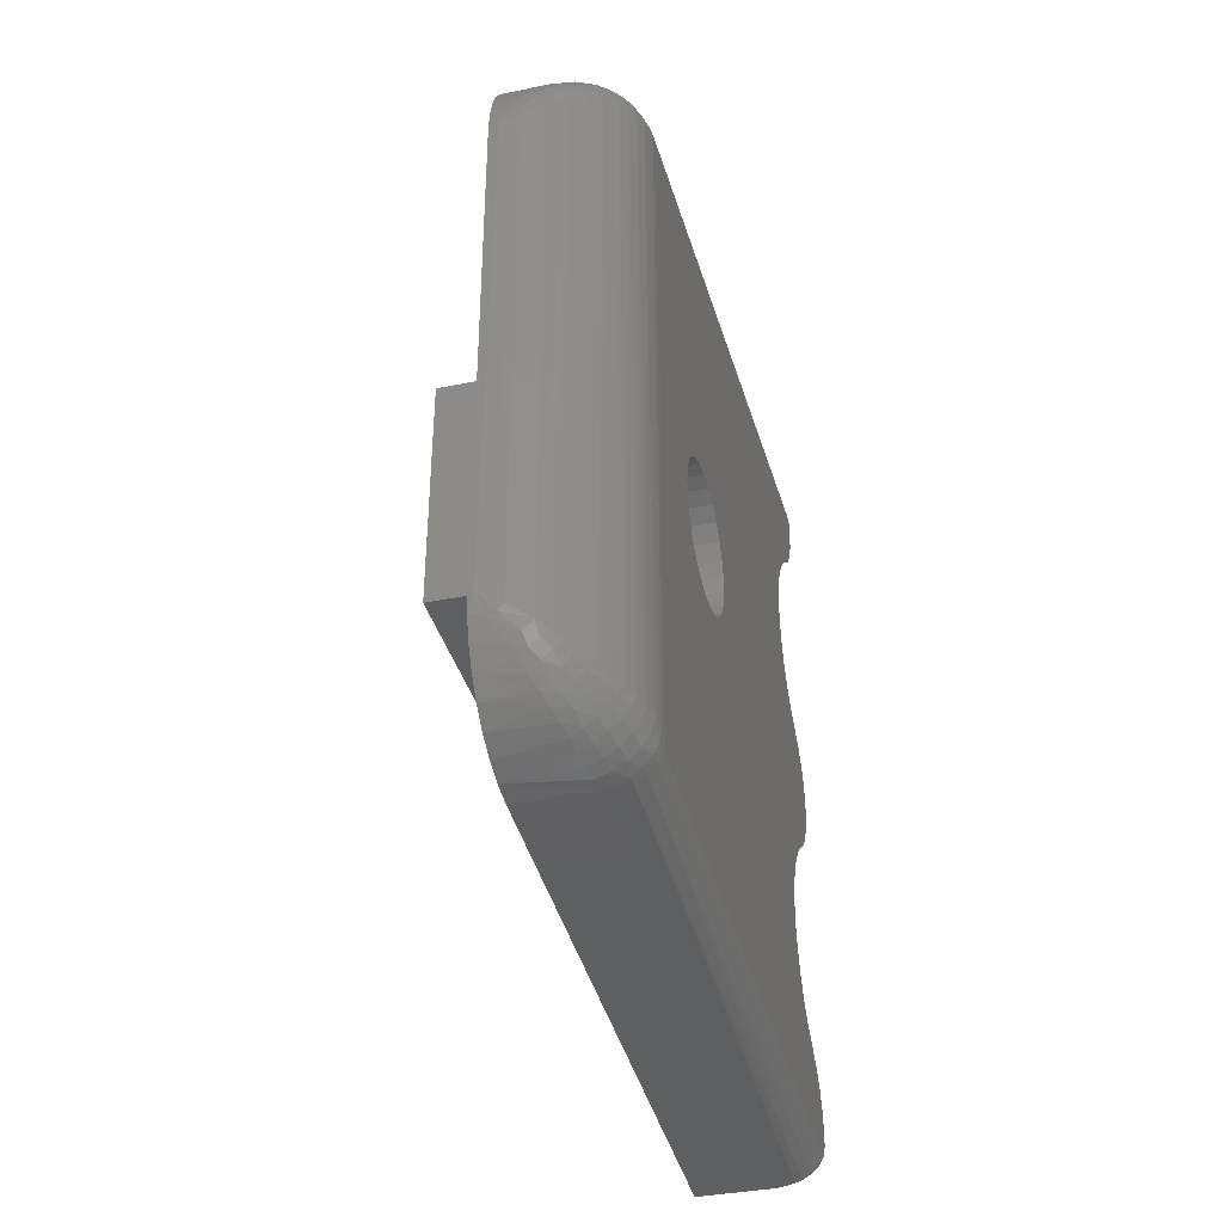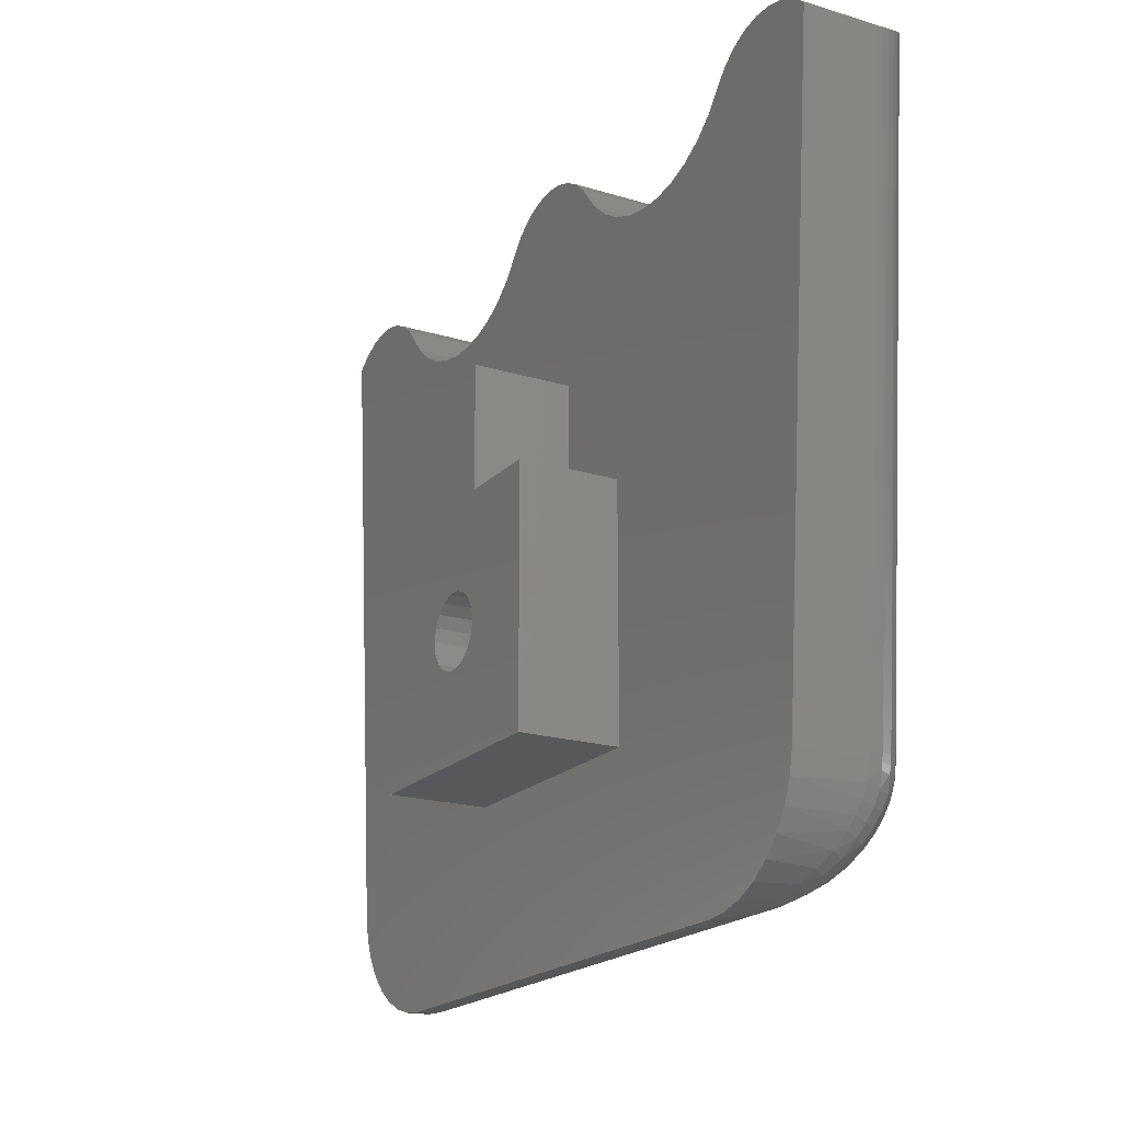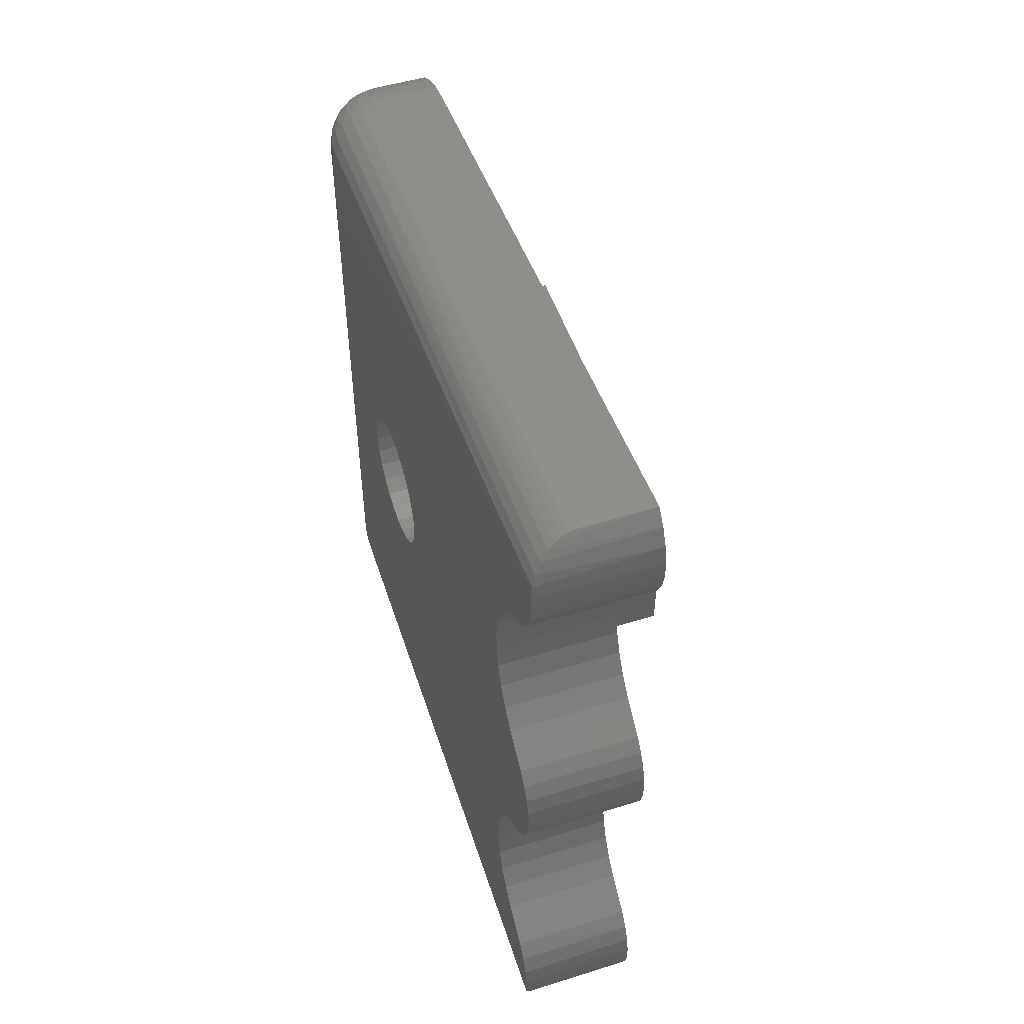
<metadata>
{"format":"stl","ext":"stl","renderer":"f3d","projection":"perspective","resolution":1024,"background":"white","views":[{"elev":-37.2,"azim":-165.3,"up":"+Y"},{"elev":-19.6,"azim":150.5,"up":"+Z"},{"elev":51.7,"azim":-18.6,"up":"+Y"}]}
</metadata>
<code>
# stl→obj: 364 verts, 728 faces
v 1 15.26 10.52
v 9 15.75 10.7
v 1 15.75 10.7
v 9 16.15 11.04
v 1 16.15 11.04
v 9 16.41 11.49
v 1 16.41 11.49
v 9 16.5 12
v 1 16.5 12
v 9 15.26 10.52
v 1 14.74 10.52
v 9 14.74 10.52
v 1 14.25 10.7
v 9 14.25 10.7
v 1 13.85 11.04
v 9 13.85 11.04
v 1 13.59 11.49
v 9 13.59 11.49
v 1 13.5 12
v 9 13.5 12
v 1 14.74 13.48
v 9 14.25 13.3
v 1 14.25 13.3
v 9 13.85 12.96
v 1 13.85 12.96
v 9 13.59 12.51
v 1 13.59 12.51
v 9 14.74 13.48
v 1 15.26 13.48
v 9 15.26 13.48
v 1 15.75 13.3
v 9 15.75 13.3
v 1 16.15 12.96
v 9 16.15 12.96
v 1 16.41 12.51
v 9 16.41 12.51
v 0 12.52 29.97
v 0 13.05 30.41
v 0 12.08 29.44
v 0 7.969 26.99
v 0 13.94 14.81
v 0 13.3 14.47
v 0 16.06 14.81
v 0 22.03 26.99
v 0 16.7 14.47
v 0 11.47 28.67
v 0 13.66 30.73
v 0 14.32 30.93
v 0 10.72 28.02
v 0 14.64 14.98
v 0 8.943 27.16
v 0 9.869 27.51
v 0 15 31
v 0 15.68 30.93
v 0 15.36 14.98
v 0 16.34 30.73
v 0 16.95 30.41
v 0 17.48 29.97
v 0 17.92 29.44
v 0 18.53 28.67
v 0 19.28 28.02
v 0 20.13 27.51
v 0 21.06 27.16
v 0 1.59 5
v 0 -0.5731 30.96
v 0 0.2186 30.99
v 0 0.9965 30.84
v 0 1.721 30.52
v 0 2.354 30.04
v 0 2.865 29.44
v 0 3.484 28.67
v 0 4.23 28.02
v 0 5.08 27.51
v 0 6.007 27.16
v 0 6.98 26.99
v 0 12.75 13.99
v 0 12.34 13.39
v 0 12.09 12.72
v 0 12 12
v 0 12.09 11.28
v 0 12.34 10.61
v 0 12.75 10.01
v 0 13.3 9.531
v 0 13.94 9.195
v 0 14.64 9.022
v 0 15.36 9.022
v 0 28.41 5
v 0 16.06 9.195
v 0 16.7 9.531
v 0 17.25 10.01
v 0 17.66 10.61
v 0 17.91 11.28
v 0 18 12
v 0 17.91 12.72
v 0 17.66 13.39
v 0 17.25 13.99
v 0 23.02 26.99
v 0 23.99 27.16
v 0 24.92 27.51
v 0 25.77 28.02
v 0 26.52 28.67
v 0 27.14 29.44
v 0 27.65 30.04
v 0 28.28 30.52
v 0 29 30.84
v 0 29.78 30.99
v 0 30.57 30.96
v 1 17.91 12.72
v 1 17.66 10.61
v 1 17.25 10.01
v 1 12.09 12.72
v 1 14.64 9.022
v 1 13.94 9.195
v 1 13.3 9.531
v 1 12.75 10.01
v 1 12.34 10.61
v 1 15.36 9.022
v 1 16.06 9.195
v 1 16.7 9.531
v 1 16.06 14.81
v 1 16.7 14.47
v 1 15.36 14.98
v 1 17.25 13.99
v 1 17.66 13.39
v 1 14.64 14.98
v 1 13.94 14.81
v 1 13.3 14.47
v 1 12.75 13.99
v 1 12.34 13.39
v 1 18 12
v 1 17.91 11.28
v 1 12 12
v 1 12.09 11.28
v 9 10 7
v 9 20 7
v 9 10 17
v 9 13.5 17
v 9 20 17
v 9 16.5 17
v 9 16.5 22
v 9 13.5 22
v 5 12.08 29.44
v 5 13.05 30.41
v 5 12.52 29.97
v 5 11.47 28.67
v 5 10 17
v 5 13.5 17
v 5 13.5 22
v 5 20 17
v 5 16.5 22
v 5 16.5 17
v 5 -0.3821 4.585
v 5 -0.2194 3.671
v 5 0.1095 2.802
v 5 0.5932 2.01
v 5 1.215 1.321
v 5 1.954 0.7581
v 5 2.784 0.3418
v 5 3.676 0.0862
v 5 4.601 0
v 5 10 7
v 5 7.969 26.99
v 5 6.98 26.99
v 5 6.007 27.16
v 5 5.08 27.51
v 5 4.23 28.02
v 5 3.484 28.67
v 5 2.865 29.44
v 5 2.372 30.03
v 5 -2.5 30
v 5 30.38 4.585
v 5 32.5 30
v 5 27.63 30.03
v 5 27.14 29.44
v 5 26.52 28.67
v 5 25.77 28.02
v 5 24.92 27.51
v 5 23.99 27.16
v 5 23.02 26.99
v 5 22.03 26.99
v 5 20 7
v 5 25.4 -1.776e-15
v 5 26.32 0.0862
v 5 27.22 0.3418
v 5 28.05 0.7581
v 5 28.78 1.321
v 5 29.41 2.01
v 5 29.89 2.802
v 5 30.22 3.671
v 5 16.95 30.41
v 5 16.34 30.73
v 5 15.68 30.93
v 5 15 31
v 5 14.32 30.93
v 5 13.66 30.73
v 5 10.72 28.02
v 5 9.869 27.51
v 5 8.943 27.16
v 5 21.06 27.16
v 5 20.13 27.51
v 5 19.28 28.02
v 5 18.53 28.67
v 5 17.92 29.44
v 5 17.48 29.97
v 5 0.3148 30.98
v 5 -0.4534 30.98
v 5 1.065 30.82
v 5 -1.202 30.81
v 5 1.762 30.49
v 5 -1.896 30.47
v 5 30.45 30.98
v 5 29.69 30.98
v 5 31.2 30.81
v 5 28.93 30.82
v 5 31.9 30.47
v 5 28.24 30.49
v 0.01727 1.611 4.585
v 0.01727 28.39 4.585
v 0.09297 1.656 4.04
v 0.1436 28.31 3.81
v 0.2268 1.737 3.511
v 0.2954 28.22 3.307
v 0.4191 1.852 2.996
v 0.5027 28.1 2.815
v 0.663 1.998 2.512
v 0.7573 27.94 2.354
v 0.9612 2.177 2.053
v 1.187 27.69 1.766
v 1.302 2.382 1.635
v 1.691 2.615 1.251
v 1.686 27.39 1.256
v 2.113 2.868 0.9177
v 2.24 27.06 0.8306
v 2.523 3.115 0.6566
v 2.951 3.372 0.4389
v 2.997 26.6 0.4185
v 3.848 3.91 0.1345
v 3.8 26.12 0.1461
v 4.628 25.62 0.01386
v 4.775 4.466 0.005054
v 2.712 29.21 1.766
v 3.798 27.4 0.4185
v 3.344 28.16 0.8306
v 4.28 26.6 0.1461
v 4.777 25.77 0.01386
v 2.01 30.38 4.585
v 2.086 30.26 3.81
v 2.177 30.1 3.307
v 2.302 29.9 2.815
v 2.454 29.64 2.354
v 3.012 28.71 1.256
v 2 32.5 30
v 2 30.4 4.834
v 0.8243 32.14 30.31
v 0.4786 31.84 30.51
v 1.684 32.48 30.02
v 1.381 32.41 30.09
v 1.089 32.3 30.19
v 0.05574 31.04 30.86
v 0.2151 31.46 30.7
v 1 30.14 4.856
v 0.5858 29.82 4.883
v 0.2679 29.41 4.917
v 1.482 30.33 4.84
v 0.06815 28.93 4.957
v 0.2648 28.89 3.698
v 0.12 28.88 4.273
v 4.036 26.36 0.1176
v 2.938 27.84 0.7031
v 3.381 27.02 0.3403
v 2.562 27.46 0.7031
v 1.942 27.77 1.108
v 2.261 28.14 1.058
v 2.625 28.46 1.108
v 1.221 28.82 2.101
v 1.807 28.59 1.523
v 1.446 28.16 1.585
v 1.584 29.18 2.101
v 2.241 28.95 1.585
v 2.004 29.46 2.187
v 0.3221 29.35 4.237
v 0.5518 29.42 3.639
v 0.6378 29.76 4.224
v 0.9784 29.85 3.639
v 1.046 30.08 4.237
v 1.506 30.13 3.698
v 1.52 30.28 4.273
v 1.018 30.11 4.525
v 1.497 30.31 4.548
v 0.6059 29.79 4.517
v 0.2889 29.38 4.525
v 0.08813 28.9 4.548
v 0.9392 28.39 2.187
v 0.9527 29.06 2.567
v 0.6659 28.6 2.652
v 1.341 29.45 2.567
v 1.803 29.73 2.652
v 0.725 29.26 3.087
v 0.437 28.77 3.162
v 1.135 29.67 3.087
v 1.633 29.96 3.162
v 4.865 4.376 0.005054
v 4.309 3.449 0.1345
v 2.781 0.9024 1.635
v 3.015 1.292 1.251
v 3.514 2.124 0.6566
v 3.771 2.552 0.4389
v 3.268 1.714 0.9177
v 2.398 0.2637 2.512
v 2.577 0.5618 2.053
v 2.136 -0.1725 3.511
v 2.251 0.01973 2.996
v 2.01 -0.3821 4.585
v 2.056 -0.3064 4.04
v 2 -2.5 30
v 2 -0.4028 4.834
v 0.2151 -1.457 30.7
v 0.4786 -1.838 30.51
v 0.8243 -2.142 30.31
v 1.089 -2.295 30.19
v 1.381 -2.409 30.09
v 1.684 -2.477 30.02
v 0.05574 -1.035 30.86
v 0.2679 0.5937 4.917
v 0.5858 0.1809 4.883
v 1 -0.1358 4.856
v 0.06815 1.074 4.957
v 1.482 -0.3349 4.84
v 1.018 -0.1105 4.525
v 0.9248 0.09333 3.897
v 1.463 -0.1929 3.946
v 0.6059 0.2065 4.517
v 0.4927 0.5255 3.897
v 0.2889 0.6184 4.525
v 0.2065 1.063 3.946
v 0.08813 1.097 4.548
v 4.075 3.676 0.1081
v 2.82 2.758 0.5523
v 3.343 2.943 0.3572
v 2.266 1.867 1.054
v 2.444 2.44 0.7793
v 2.839 2.045 0.7793
v 1.947 2.23 1.104
v 1.495 0.7236 2.258
v 1.593 1.193 1.795
v 2.061 0.8151 1.861
v 1.123 1.096 2.258
v 1.214 1.662 1.861
v 0.8389 1.531 2.345
v 1.497 -0.3112 4.548
v 3.157 2.421 0.5523
v 2.629 1.548 1.104
v 1.913 1.514 1.402
v 2.33 1.162 1.461
v 1.562 1.931 1.461
v 1.93 0.4396 2.345
v 1.259 0.4627 2.756
v 1.735 0.175 2.838
v 0.862 0.86 2.756
v 0.5743 1.336 2.838
v 1.065 0.2482 3.308
v 1.576 -0.03964 3.378
v 0.6475 0.6658 3.308
v 0.3597 1.177 3.378
f 1 2 3
f 3 2 4
f 3 4 5
f 5 4 6
f 5 6 7
f 7 6 8
f 7 8 9
f 2 1 10
f 10 1 11
f 10 11 12
f 12 11 13
f 12 13 14
f 14 13 15
f 14 15 16
f 16 15 17
f 16 17 18
f 18 17 19
f 18 19 20
f 21 22 23
f 23 22 24
f 23 24 25
f 25 24 26
f 25 26 27
f 27 26 20
f 27 20 19
f 22 21 28
f 28 21 29
f 28 29 30
f 30 29 31
f 30 31 32
f 32 31 33
f 32 33 34
f 34 33 35
f 34 35 36
f 36 35 9
f 36 9 8
f 37 38 39
f 40 41 42
f 43 44 45
f 46 39 38
f 46 38 47
f 46 47 48
f 46 48 49
f 50 41 40
f 50 40 51
f 50 51 52
f 50 52 49
f 50 49 48
f 50 48 53
f 50 53 54
f 50 54 55
f 55 54 56
f 55 56 57
f 55 57 58
f 55 58 59
f 55 59 60
f 55 60 61
f 55 61 62
f 55 62 63
f 55 63 44
f 55 44 43
f 64 65 66
f 64 66 67
f 64 67 68
f 64 68 69
f 64 69 70
f 64 70 71
f 64 71 72
f 64 72 73
f 64 73 74
f 64 74 75
f 64 75 40
f 64 40 42
f 64 42 76
f 64 76 77
f 64 77 78
f 64 78 79
f 64 79 80
f 64 80 81
f 64 81 82
f 64 82 83
f 64 83 84
f 64 84 85
f 64 85 86
f 64 86 87
f 87 86 88
f 87 88 89
f 87 89 90
f 87 90 91
f 87 91 92
f 87 92 93
f 87 93 94
f 87 94 95
f 87 95 96
f 87 96 45
f 87 45 44
f 87 44 97
f 87 97 98
f 87 98 99
f 87 99 100
f 87 100 101
f 87 101 102
f 87 102 103
f 87 103 104
f 87 104 105
f 87 105 106
f 87 106 107
f 33 108 35
f 3 109 1
f 110 1 109
f 25 27 111
f 11 112 113
f 11 113 114
f 11 114 115
f 11 115 116
f 11 116 13
f 112 11 117
f 117 11 1
f 117 1 118
f 118 1 110
f 118 110 119
f 120 121 122
f 122 121 123
f 122 123 29
f 29 123 124
f 122 29 125
f 125 29 21
f 125 21 126
f 127 126 128
f 128 126 21
f 128 21 129
f 29 124 31
f 31 124 108
f 31 108 33
f 35 108 9
f 9 108 130
f 9 130 7
f 7 130 131
f 7 131 5
f 5 131 109
f 5 109 3
f 129 21 111
f 111 21 23
f 111 23 25
f 111 27 132
f 132 27 19
f 132 19 133
f 133 19 17
f 133 17 116
f 116 17 15
f 116 15 13
f 112 84 113
f 113 84 83
f 113 83 114
f 114 83 82
f 114 82 115
f 115 82 81
f 115 81 116
f 116 81 80
f 116 80 133
f 133 80 79
f 133 79 132
f 84 112 85
f 85 112 117
f 85 117 86
f 86 117 118
f 86 118 88
f 88 118 119
f 88 119 89
f 89 119 110
f 89 110 90
f 90 110 109
f 90 109 91
f 91 109 131
f 91 131 92
f 92 131 130
f 92 130 93
f 122 43 120
f 120 43 45
f 120 45 121
f 121 45 96
f 121 96 123
f 123 96 95
f 123 95 124
f 124 95 94
f 124 94 108
f 108 94 93
f 108 93 130
f 43 122 55
f 55 122 125
f 55 125 50
f 50 125 126
f 50 126 41
f 41 126 127
f 41 127 42
f 42 127 128
f 42 128 76
f 76 128 129
f 76 129 77
f 77 129 111
f 77 111 78
f 78 111 132
f 78 132 79
f 134 135 10
f 134 10 12
f 134 12 14
f 134 14 16
f 134 16 18
f 134 18 20
f 134 20 26
f 134 26 24
f 136 134 24
f 136 24 22
f 136 22 28
f 136 28 137
f 135 34 36
f 135 36 8
f 135 8 6
f 135 6 4
f 135 4 2
f 135 2 10
f 138 139 30
f 138 30 32
f 138 32 34
f 138 34 135
f 139 140 30
f 30 140 141
f 30 141 28
f 28 141 137
f 142 143 144
f 142 145 143
f 146 147 148
f 149 150 151
f 152 153 154
f 152 154 155
f 152 155 156
f 152 156 157
f 152 157 158
f 152 158 159
f 152 159 160
f 152 160 161
f 152 161 146
f 152 146 148
f 152 148 162
f 152 162 163
f 152 163 164
f 152 164 165
f 152 165 166
f 152 166 167
f 152 167 168
f 152 168 169
f 152 169 170
f 171 172 173
f 171 173 174
f 171 174 175
f 171 175 176
f 171 176 177
f 171 177 178
f 171 178 179
f 171 179 180
f 171 180 150
f 171 150 149
f 171 149 181
f 181 161 160
f 181 160 182
f 181 182 183
f 181 183 184
f 181 184 185
f 181 185 186
f 181 186 187
f 181 187 188
f 181 188 189
f 181 189 171
f 148 150 190
f 148 190 191
f 148 191 192
f 148 192 193
f 148 193 194
f 148 194 195
f 148 195 143
f 148 143 145
f 148 145 196
f 148 196 197
f 148 197 198
f 148 198 162
f 150 180 199
f 150 199 200
f 150 200 201
f 150 201 202
f 150 202 203
f 150 203 204
f 150 204 190
f 205 206 207
f 207 206 208
f 207 208 209
f 209 208 210
f 209 210 169
f 169 210 170
f 211 212 213
f 213 212 214
f 213 214 215
f 215 214 216
f 215 216 172
f 172 216 173
f 136 146 134
f 134 146 161
f 137 147 136
f 136 147 146
f 137 141 147
f 147 141 148
f 150 148 140
f 140 148 141
f 139 151 140
f 140 151 150
f 138 149 139
f 139 149 151
f 135 181 138
f 138 181 149
f 134 161 135
f 135 161 181
f 64 87 217
f 217 87 218
f 217 218 219
f 219 218 220
f 219 220 221
f 221 220 222
f 221 222 223
f 223 222 224
f 223 224 225
f 225 224 226
f 225 226 227
f 227 226 228
f 227 228 229
f 229 228 230
f 230 228 231
f 230 231 232
f 232 231 233
f 232 233 234
f 234 233 235
f 235 233 236
f 235 236 237
f 237 236 238
f 237 238 239
f 182 160 239
f 239 160 240
f 239 240 237
f 241 187 186
f 242 243 185
f 185 184 242
f 244 242 184
f 184 183 244
f 245 244 183
f 182 245 183
f 246 171 247
f 247 171 189
f 247 189 248
f 248 189 249
f 249 189 188
f 249 188 250
f 250 188 187
f 250 187 241
f 185 243 186
f 186 243 251
f 186 251 241
f 252 172 253
f 253 172 171
f 253 171 246
f 104 214 105
f 105 214 212
f 105 212 106
f 106 212 211
f 254 255 215
f 172 252 256
f 172 256 257
f 172 257 258
f 172 258 254
f 172 254 215
f 102 174 103
f 103 174 173
f 103 173 104
f 104 173 216
f 104 216 214
f 213 259 211
f 211 259 107
f 211 107 106
f 215 255 213
f 213 255 260
f 213 260 259
f 261 262 254
f 254 262 255
f 255 262 263
f 252 253 256
f 256 253 264
f 256 264 257
f 257 264 258
f 258 264 261
f 258 261 254
f 87 107 265
f 265 107 259
f 265 259 263
f 263 259 260
f 263 260 255
f 266 220 267
f 244 245 268
f 269 270 271
f 242 270 269
f 243 242 269
f 271 272 273
f 273 269 271
f 274 269 273
f 243 269 274
f 251 243 274
f 275 276 277
f 278 276 275
f 279 276 278
f 280 279 278
f 241 279 280
f 250 241 280
f 266 267 281
f 281 282 266
f 282 281 283
f 283 284 282
f 285 284 283
f 286 284 285
f 287 286 285
f 286 287 247
f 283 288 285
f 285 288 289
f 285 289 287
f 287 289 246
f 287 246 247
f 288 283 290
f 290 283 281
f 290 281 291
f 291 281 267
f 291 267 292
f 292 267 220
f 292 220 218
f 182 239 245
f 245 239 238
f 245 238 268
f 236 270 238
f 238 270 268
f 270 242 268
f 268 242 244
f 236 233 270
f 270 233 271
f 233 231 271
f 271 231 272
f 276 272 277
f 277 272 231
f 277 231 228
f 272 276 273
f 273 276 279
f 273 279 274
f 274 279 241
f 274 241 251
f 275 277 293
f 293 277 228
f 293 228 226
f 294 293 295
f 295 293 226
f 295 226 224
f 293 294 275
f 275 294 296
f 275 296 278
f 278 296 297
f 278 297 280
f 280 297 249
f 280 249 250
f 298 295 299
f 299 295 224
f 299 224 222
f 295 298 294
f 294 298 300
f 294 300 296
f 296 300 301
f 296 301 297
f 297 301 248
f 297 248 249
f 282 299 266
f 266 299 222
f 266 222 220
f 299 282 298
f 298 282 284
f 298 284 300
f 300 284 286
f 300 286 301
f 301 286 247
f 301 247 248
f 262 291 263
f 263 291 292
f 263 292 265
f 265 292 218
f 265 218 87
f 291 262 290
f 290 262 261
f 290 261 288
f 288 261 264
f 288 264 289
f 289 264 253
f 289 253 246
f 160 159 302
f 302 159 303
f 303 159 158
f 304 305 156
f 156 155 304
f 157 306 158
f 158 306 307
f 158 307 303
f 156 305 157
f 157 305 308
f 157 308 306
f 154 309 155
f 155 309 310
f 155 310 304
f 153 311 154
f 154 311 312
f 154 312 309
f 152 313 153
f 153 313 314
f 153 314 311
f 170 315 152
f 152 315 316
f 152 316 313
f 65 206 66
f 206 205 66
f 67 66 205
f 205 207 67
f 68 67 207
f 210 208 317
f 210 317 318
f 210 318 319
f 210 319 320
f 210 320 321
f 210 321 322
f 210 322 315
f 210 315 170
f 206 65 208
f 208 65 323
f 208 323 317
f 168 70 169
f 169 70 69
f 169 69 209
f 209 69 68
f 209 68 207
f 324 325 318
f 319 318 325
f 325 326 319
f 65 64 323
f 323 64 327
f 323 327 317
f 317 327 324
f 317 324 318
f 328 321 326
f 326 321 320
f 326 320 319
f 316 315 328
f 328 315 322
f 328 322 321
f 329 330 331
f 330 329 332
f 332 333 330
f 334 333 332
f 335 333 334
f 336 335 334
f 219 335 336
f 219 336 217
f 237 240 337
f 338 235 339
f 234 235 338
f 340 341 342
f 343 341 340
f 232 341 343
f 230 232 343
f 344 345 346
f 347 345 344
f 348 345 347
f 349 348 347
f 227 348 349
f 225 227 349
f 329 331 350
f 350 331 314
f 350 314 313
f 160 302 240
f 240 302 303
f 240 303 337
f 307 339 303
f 303 339 337
f 339 235 337
f 337 235 237
f 338 339 351
f 351 339 307
f 351 307 306
f 342 306 308
f 306 342 351
f 351 342 341
f 351 341 338
f 338 341 232
f 338 232 234
f 340 342 352
f 352 342 308
f 352 308 305
f 353 352 354
f 354 352 305
f 354 305 304
f 352 353 340
f 340 353 355
f 340 355 343
f 343 355 229
f 343 229 230
f 345 354 346
f 346 354 304
f 346 304 310
f 354 345 353
f 353 345 348
f 353 348 355
f 355 348 227
f 355 227 229
f 344 346 356
f 356 346 310
f 356 310 309
f 357 356 358
f 358 356 309
f 358 309 312
f 356 357 344
f 344 357 359
f 344 359 347
f 347 359 360
f 347 360 349
f 349 360 223
f 349 223 225
f 361 358 362
f 362 358 312
f 362 312 311
f 358 361 357
f 357 361 363
f 357 363 359
f 359 363 364
f 359 364 360
f 360 364 221
f 360 221 223
f 330 362 331
f 331 362 311
f 331 311 314
f 362 330 361
f 361 330 333
f 361 333 363
f 363 333 335
f 363 335 364
f 364 335 219
f 364 219 221
f 325 329 326
f 326 329 350
f 326 350 328
f 328 350 313
f 328 313 316
f 329 325 332
f 332 325 324
f 332 324 334
f 334 324 327
f 334 327 336
f 336 327 64
f 336 64 217
f 40 198 51
f 51 198 197
f 51 197 52
f 52 197 196
f 52 196 49
f 49 196 145
f 49 145 46
f 46 145 142
f 46 142 39
f 198 40 162
f 162 40 75
f 162 75 163
f 163 75 74
f 163 74 164
f 164 74 73
f 164 73 165
f 165 73 72
f 165 72 166
f 166 72 71
f 166 71 167
f 167 71 70
f 167 70 168
f 39 142 37
f 37 142 144
f 37 144 38
f 38 144 143
f 38 143 47
f 47 143 195
f 47 195 48
f 48 195 194
f 48 194 53
f 53 194 193
f 53 193 54
f 54 193 192
f 54 192 56
f 56 192 191
f 56 191 57
f 57 191 190
f 57 190 58
f 58 190 204
f 58 204 59
f 59 204 203
f 97 178 98
f 98 178 177
f 98 177 99
f 99 177 176
f 99 176 100
f 100 176 175
f 100 175 101
f 101 175 174
f 101 174 102
f 178 97 179
f 179 97 44
f 179 44 180
f 180 44 63
f 180 63 199
f 199 63 62
f 199 62 200
f 200 62 61
f 200 61 201
f 201 61 60
f 201 60 202
f 202 60 59
f 202 59 203

</code>
